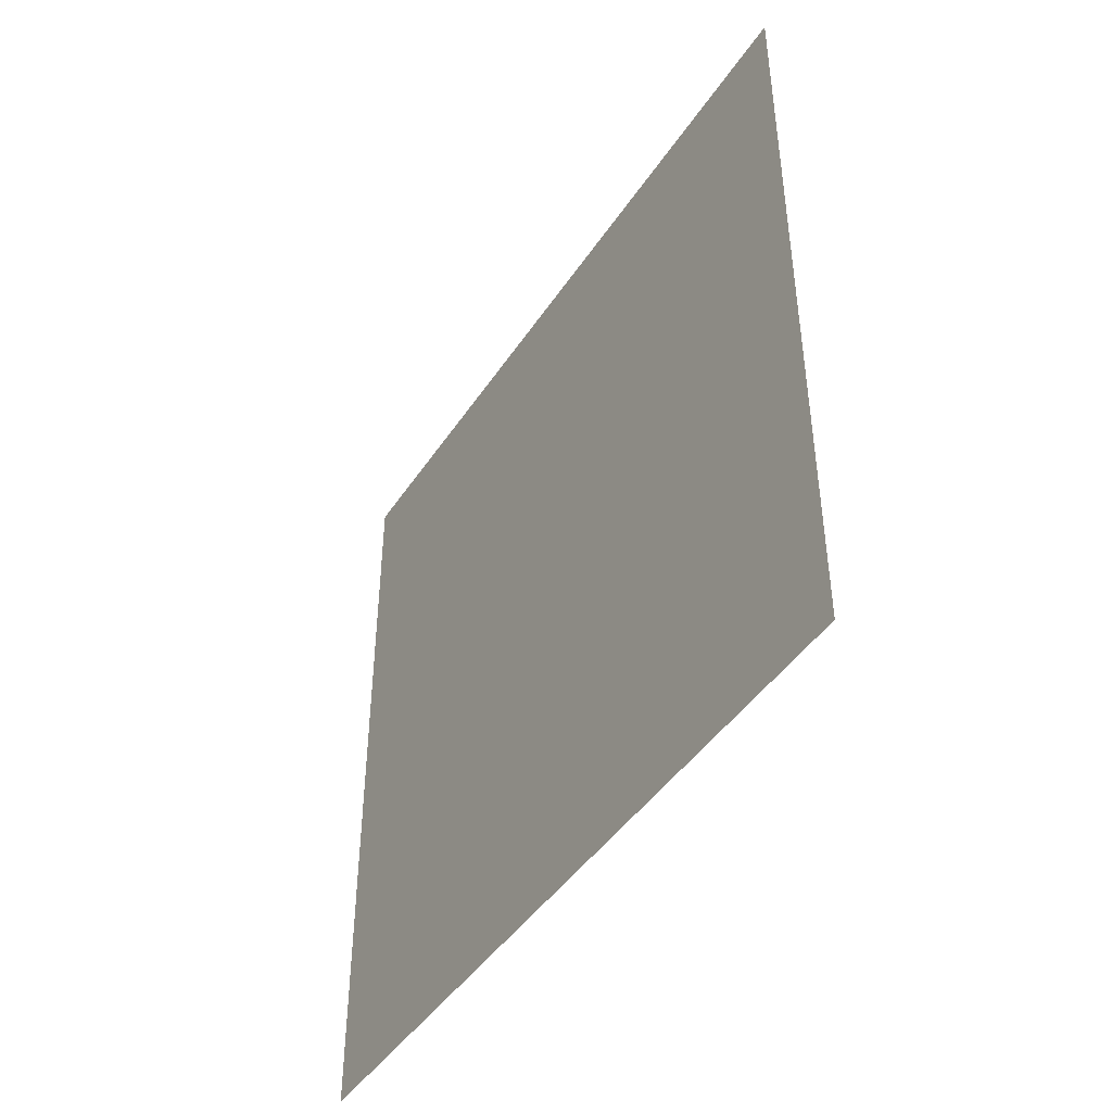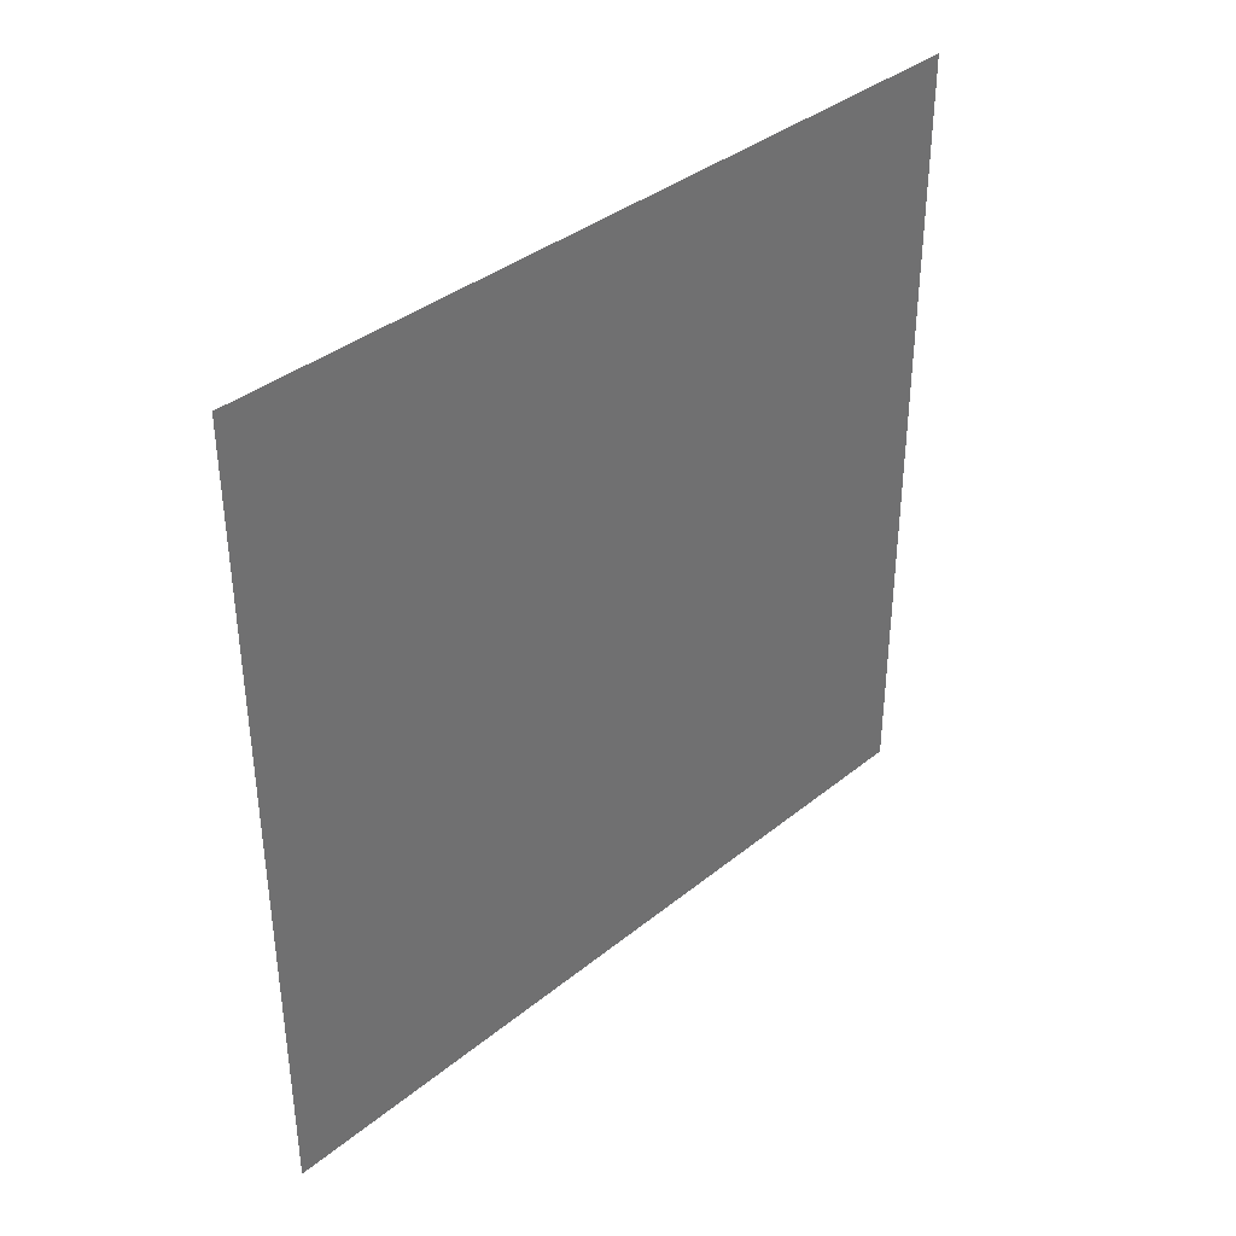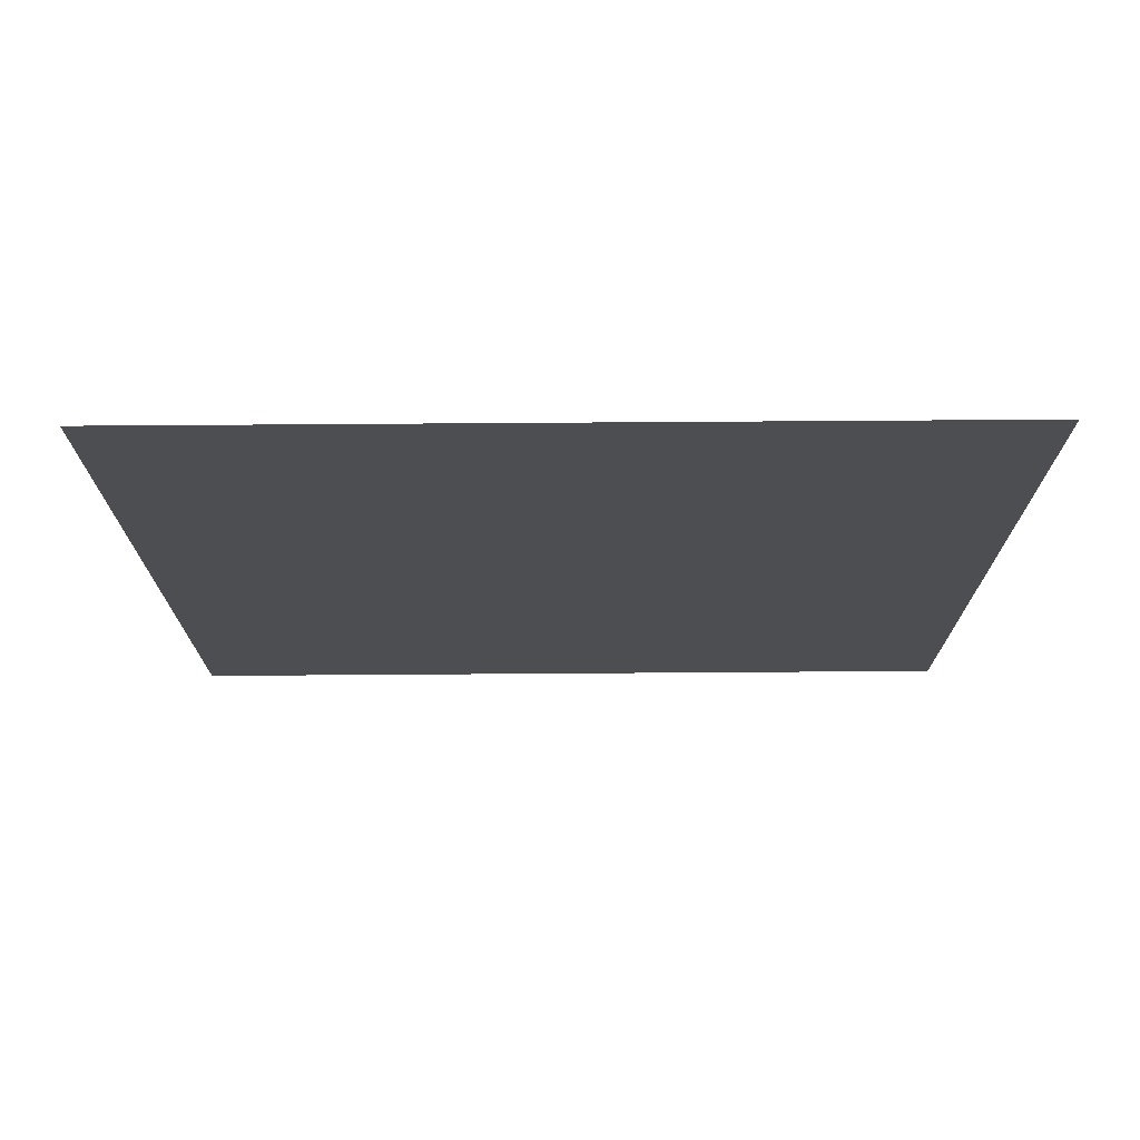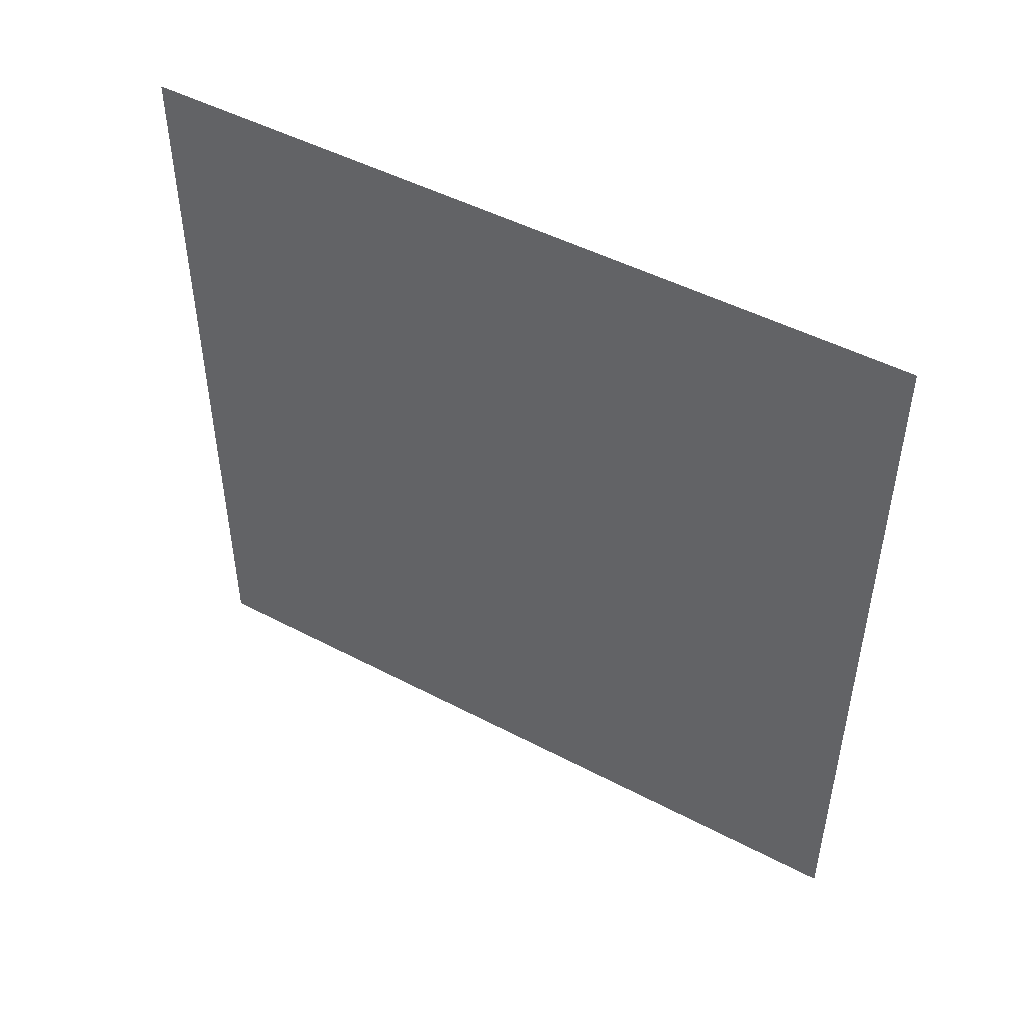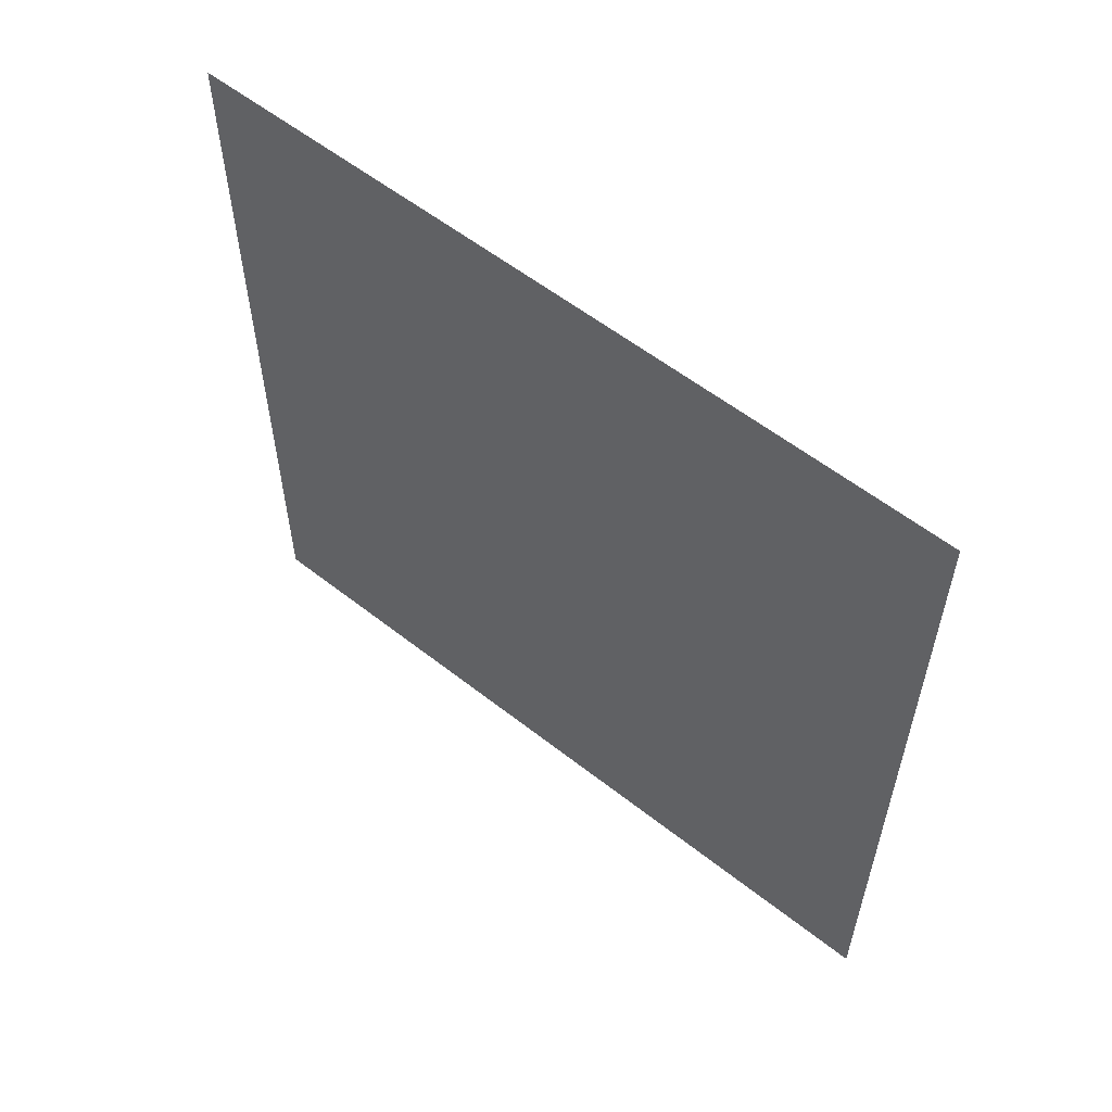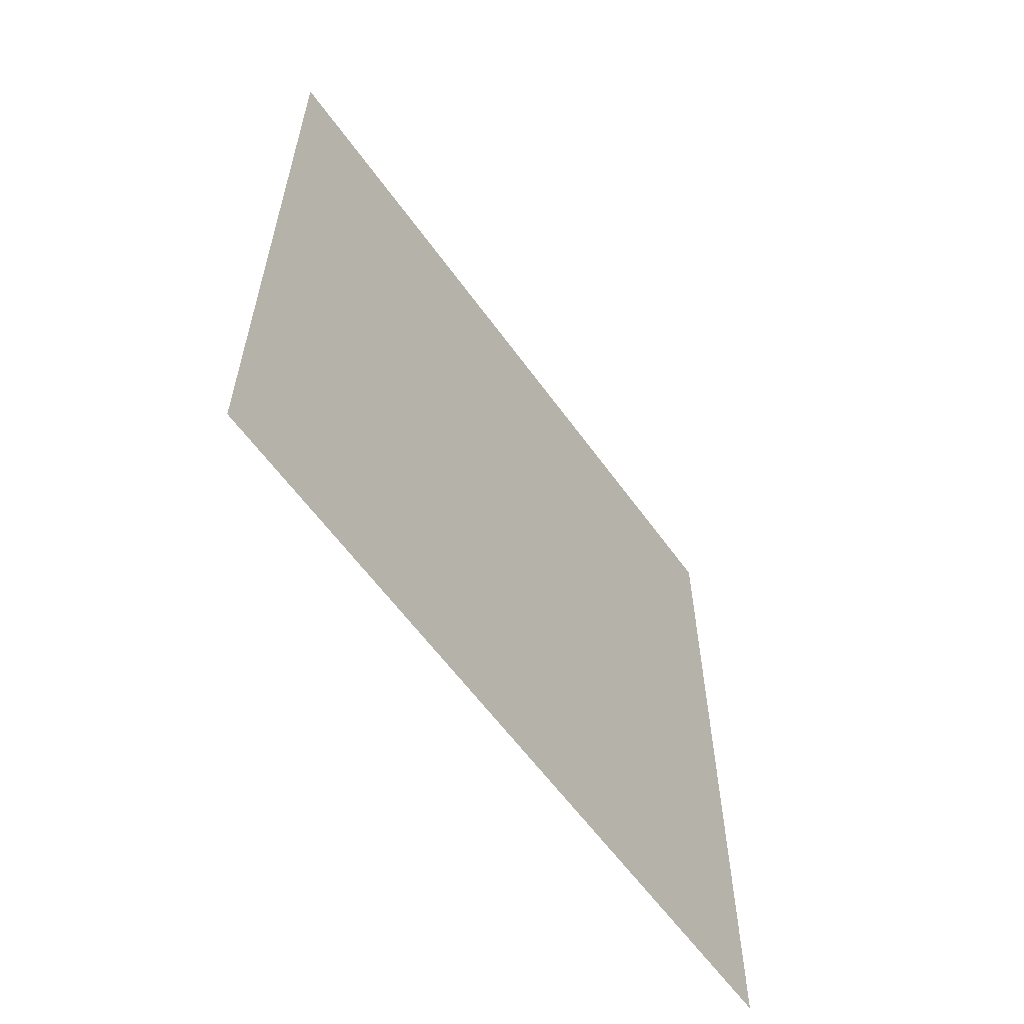
<metadata>
{"format":"obj","ext":"obj","renderer":"f3d","projection":"perspective","resolution":1024,"background":"white","views":[{"elev":-44.3,"azim":-31.2,"up":"+Z"},{"elev":37.6,"azim":-135.7,"up":"+Y"},{"elev":73.2,"azim":89.6,"up":"+Y"},{"elev":48.1,"azim":120.5,"up":"+Z"},{"elev":57.2,"azim":-50.7,"up":"+Z"},{"elev":-59.7,"azim":-144.6,"up":"+Z"}]}
</metadata>
<code>
v  0.044 14.58 3.944
v  0.044 14.33 3.944
v  0.044 14.58 3.694
v  0.044 14.33 3.694
g 0_0_0
f -2 -4 -1
f -3 -1 -4
g

</code>
